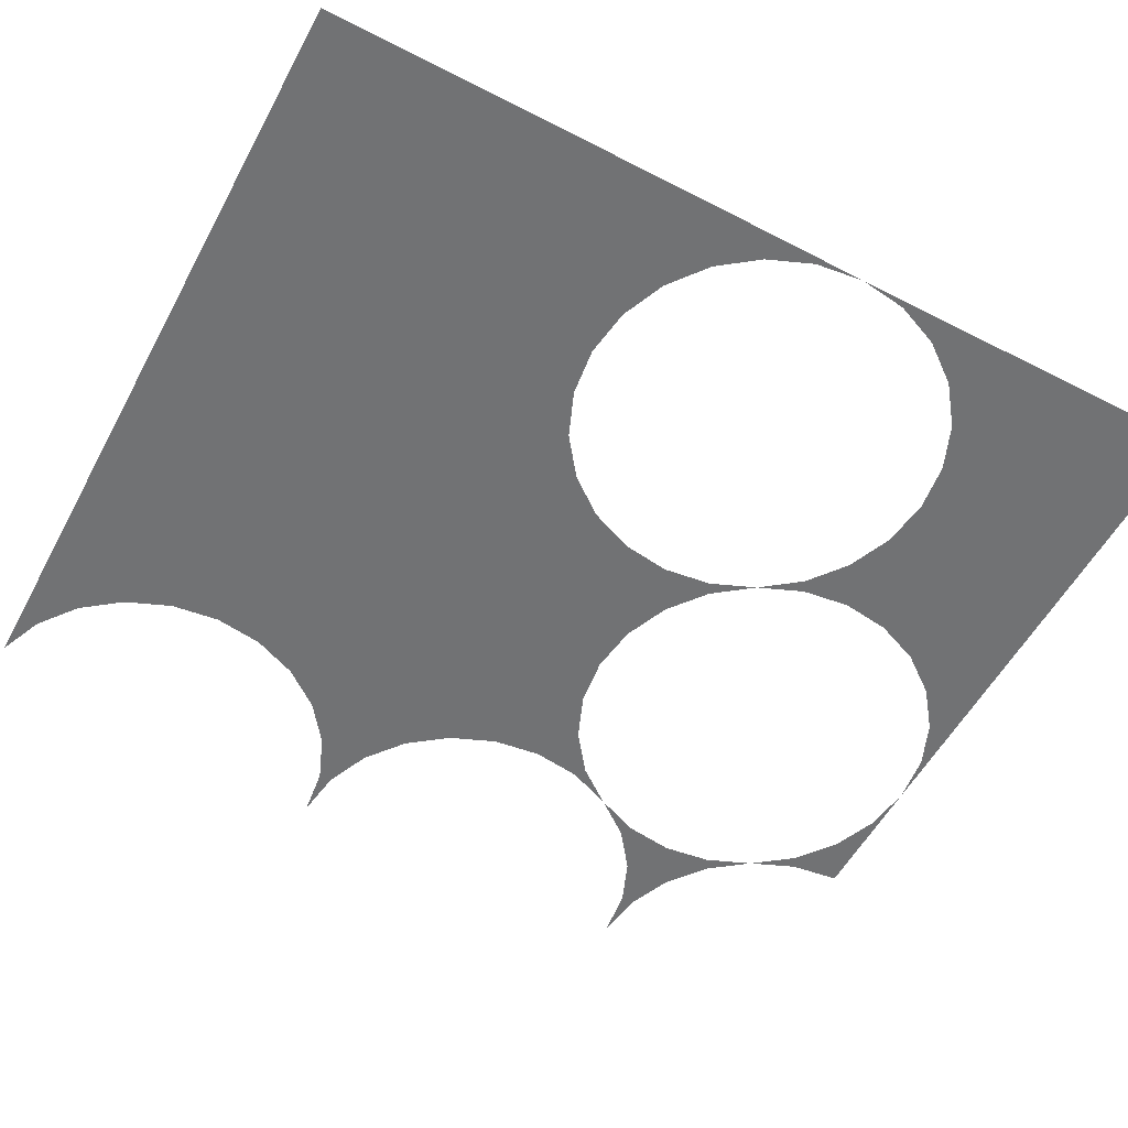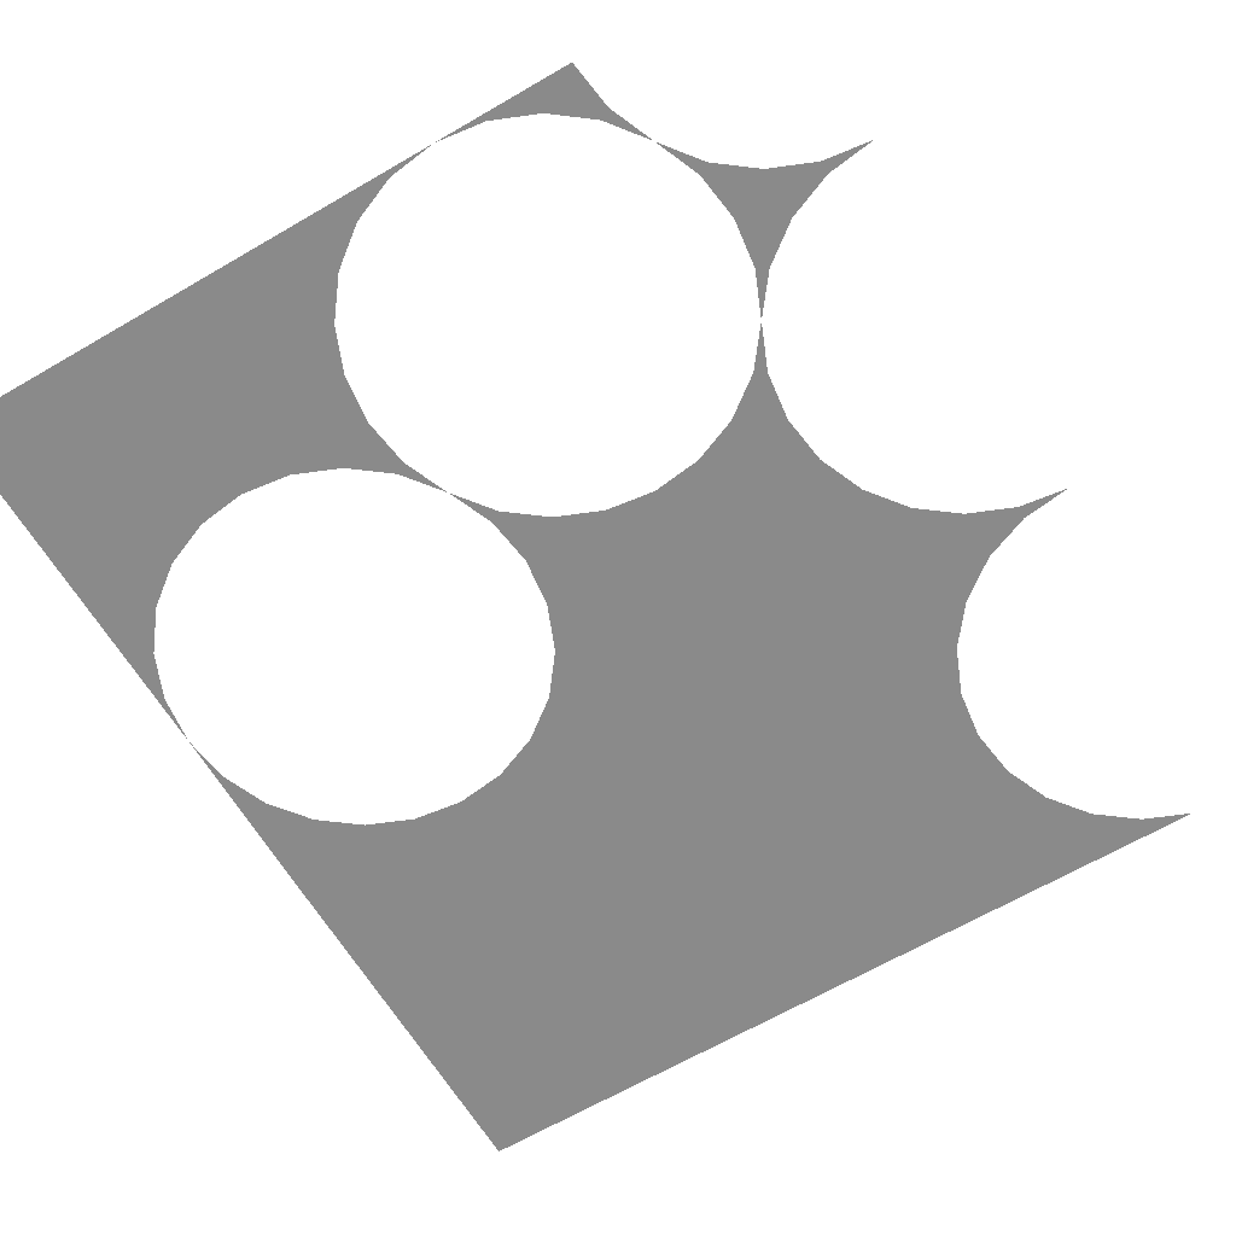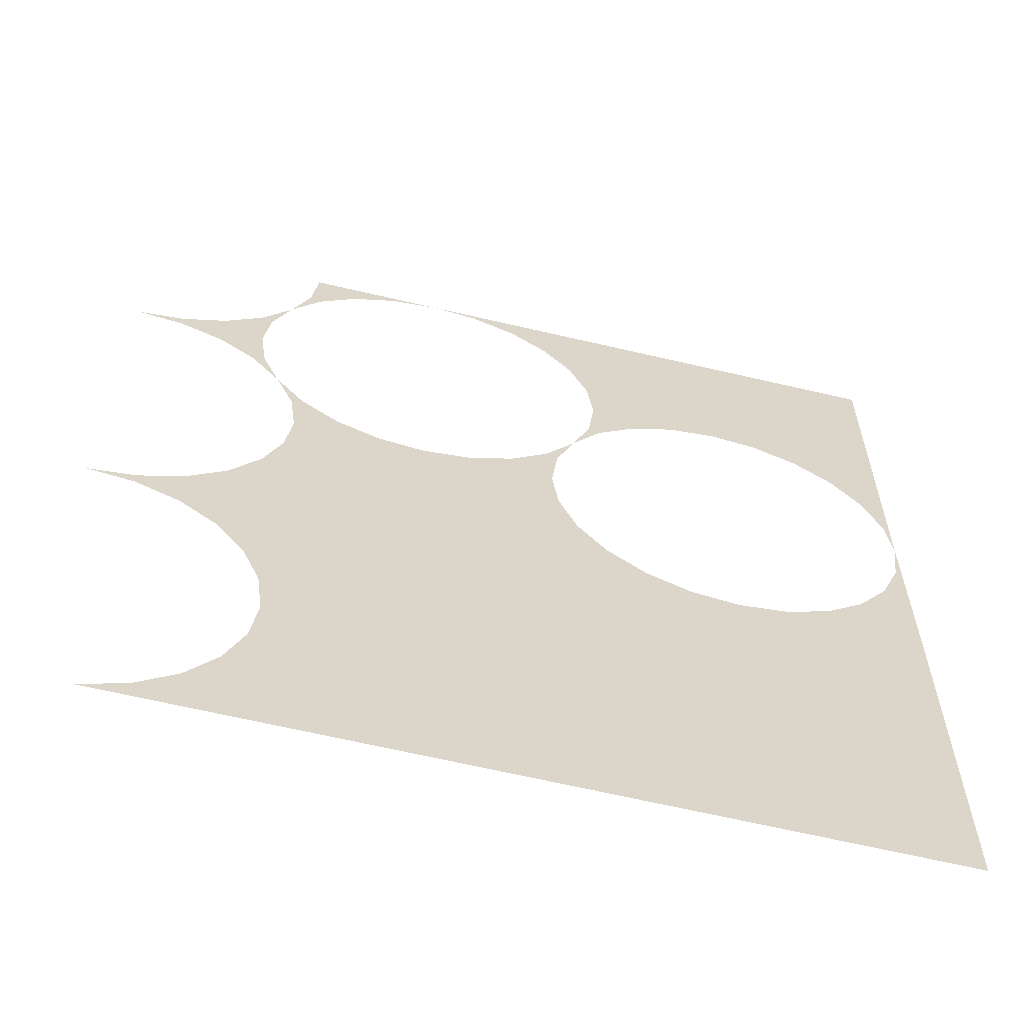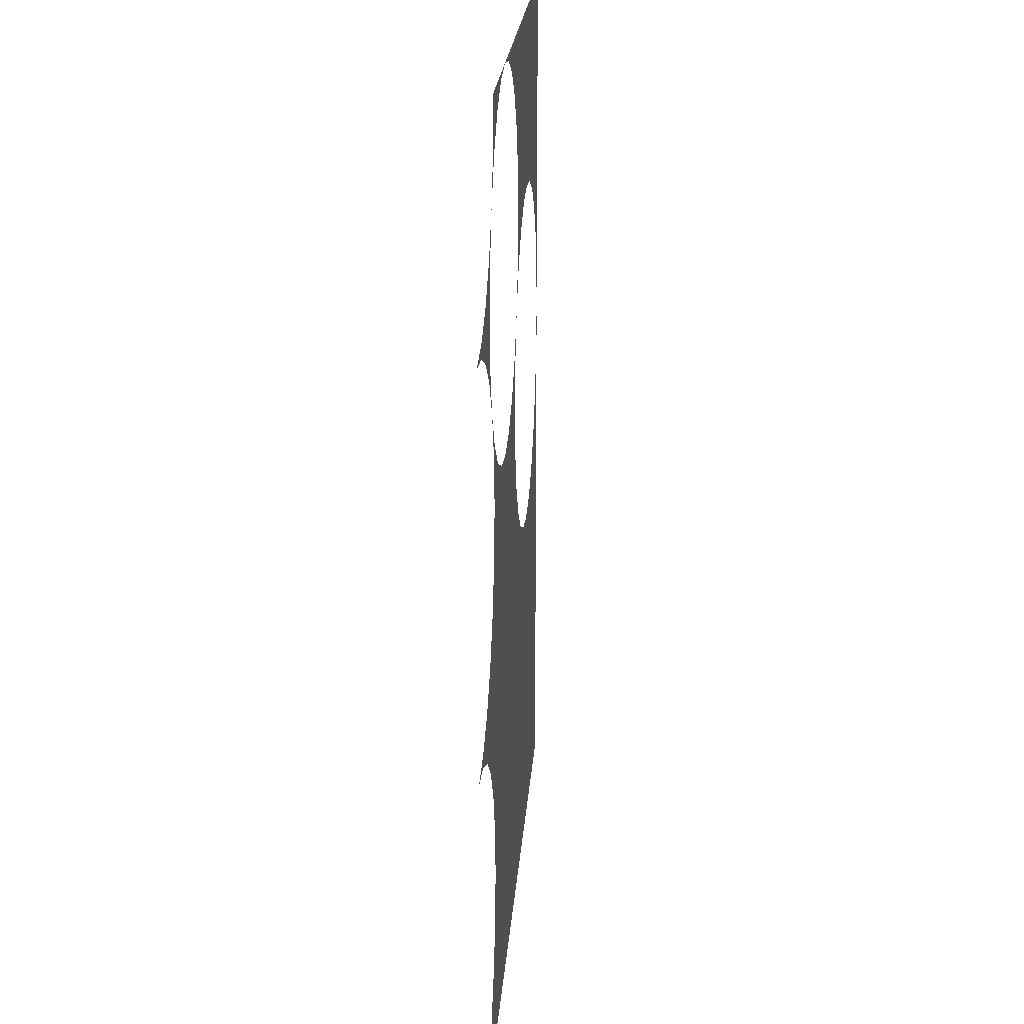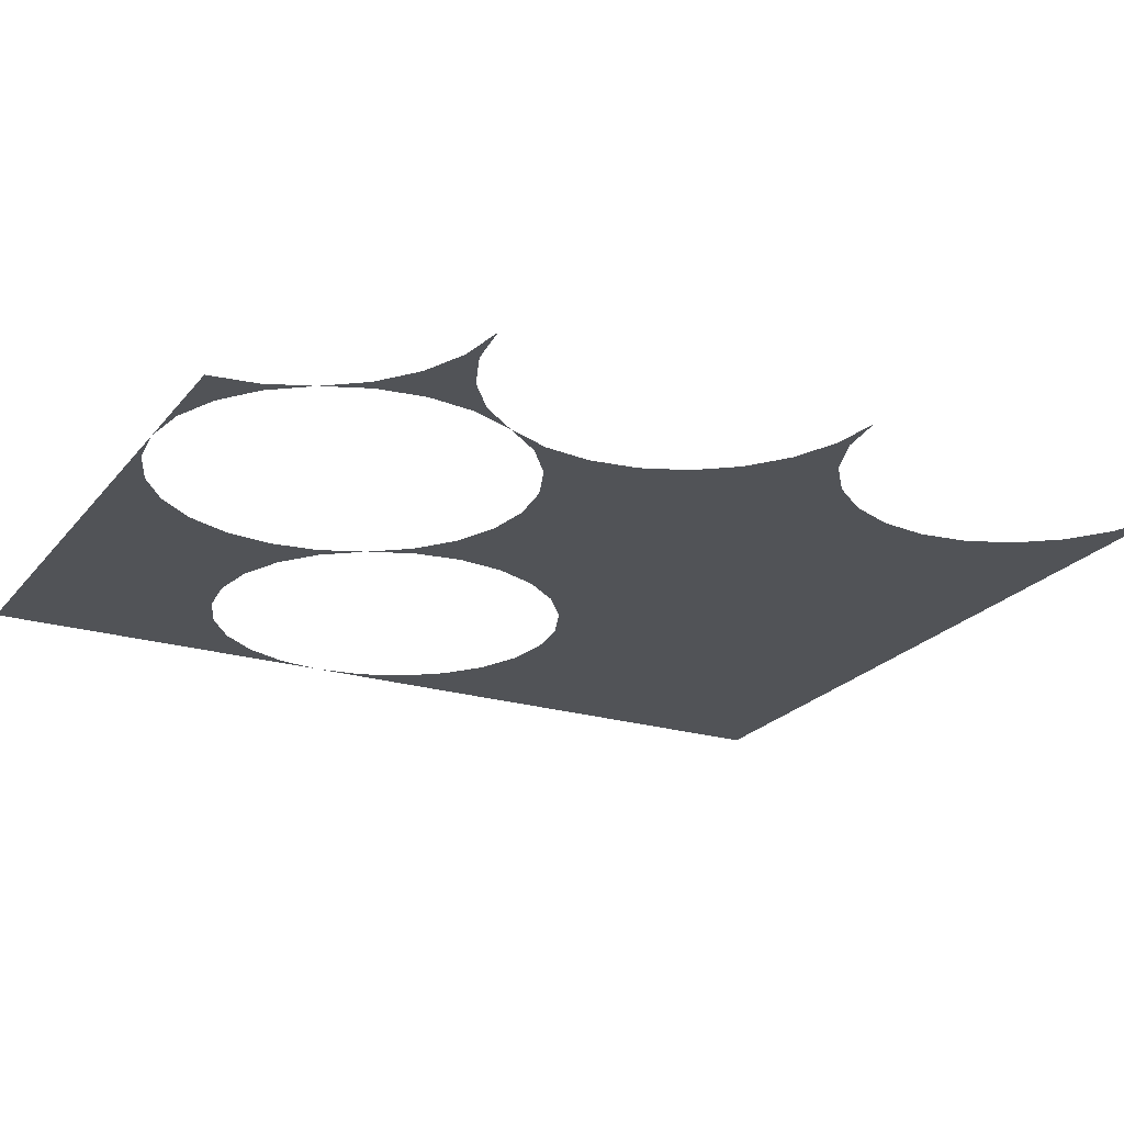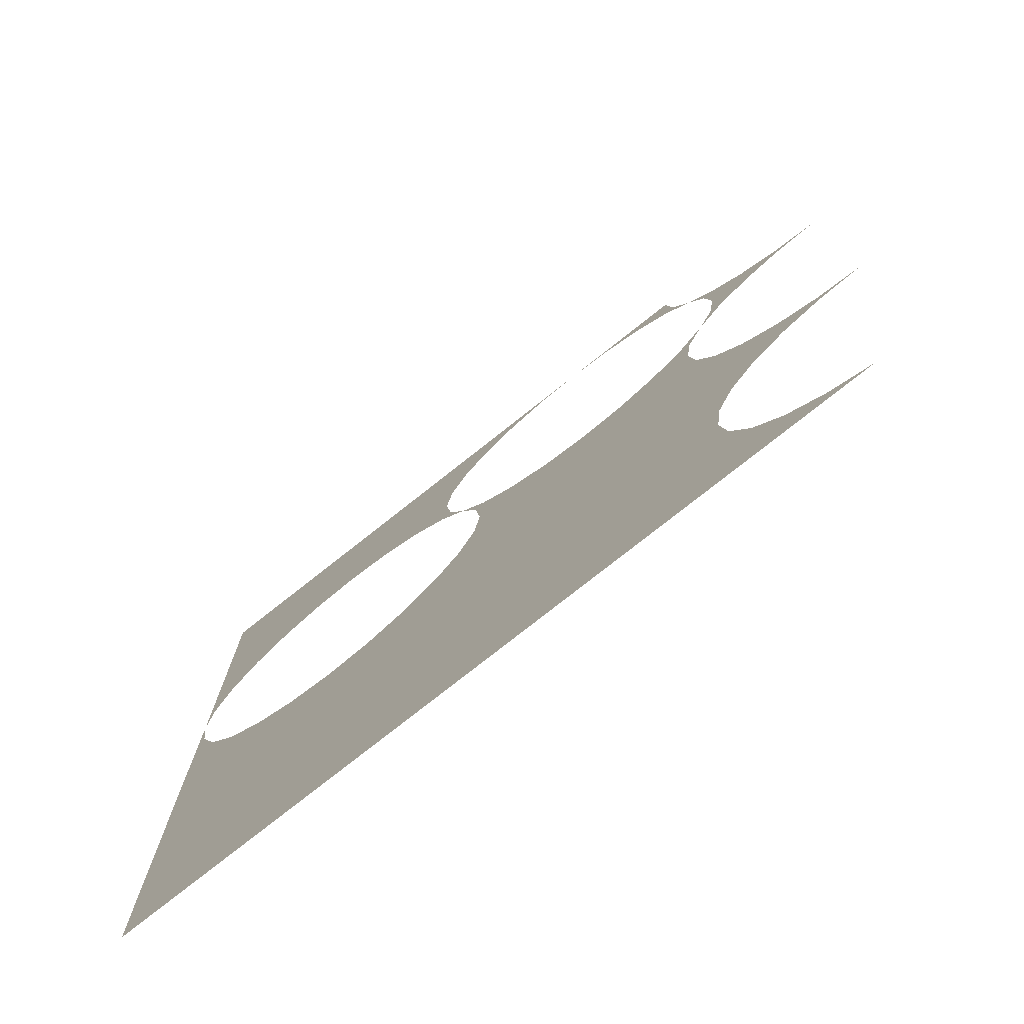
<metadata>
{"format":"obj","ext":"obj","renderer":"f3d","projection":"perspective","resolution":1024,"background":"white","views":[{"elev":-55.5,"azim":61.6,"up":"+Z"},{"elev":-63.4,"azim":-149.5,"up":"+Z"},{"elev":-61.9,"azim":-13.5,"up":"+Y"},{"elev":20.8,"azim":-86.1,"up":"+Y"},{"elev":-22.2,"azim":-117.9,"up":"+Z"},{"elev":-77.0,"azim":-141.7,"up":"+Y"}]}
</metadata>
<code>
v 0.1119 0 0
v 0.1081 -0.02896 0
v 0.09689 -0.05594 0
v 0.1147 -0.03277 0
v 0.1378 -0.01499 0
v 0.1648 -0.003812 0
v 0.1938 0 0
v 0.09689 -0.05594 0
v 0.07911 -0.07911 0
v 0.05594 -0.09689 0
v 0.02896 -0.1081 0
v 0 -0.1119 0
v 0.0819 -0.1119 0
v 0.08571 -0.08292 0
v 0.09689 -0.1678 0
v 0.07911 -0.1446 0
v 0.05594 -0.1269 0
v 0.02896 -0.1157 0
v 0 -0.1119 0
v 0.0819 -0.1119 0
v 0.08571 -0.1408 0
v 0.1915 -0.3343 0
v 0.3875 -0.3356 0
v 0.5 -0.5594 0
v 0.3875 -0.3356 0
v 0.5 -0.335 0
v 0.5 -0.5594 0
v 0.09689 -0.1678 0
v 0.1081 -0.1948 0
v 0.1119 -0.2238 0
v 0.1081 -0.2527 0
v 0.09689 -0.2797 0
v 0.07911 -0.3029 0
v 0.05594 -0.3206 0
v 0.02896 -0.3318 0
v 0 -0.3356 0
v 0.1915 -0.3343 0
v 0.09689 -0.1678 0
v 0.1147 -0.191 0
v 0.1378 -0.2088 0
v 0.1648 -0.2199 0
v 0.1938 -0.2238 0
v 0.2227 -0.2199 0
v 0.2497 -0.2088 0
v 0.2729 -0.191 0
v 0.2907 -0.1678 0
v 0.1915 -0.3343 0
v 0.2907 -0.1678 0
v 0.2795 -0.1948 0
v 0.2757 -0.2238 0
v 0.2795 -0.2527 0
v 0.2907 -0.2797 0
v 0.3084 -0.3029 0
v 0.3316 -0.3206 0
v 0.3586 -0.3318 0
v 0.3875 -0.3356 0
v 0.1915 -0.3343 0
v 0 -0.3356 0
v 0.02896 -0.3394 0
v 0.05594 -0.3506 0
v 0.07911 -0.3684 0
v 0.09689 -0.3916 0
v 0.1081 -0.4185 0
v 0.1119 -0.4475 0
v 0.1081 -0.4765 0
v 0.09689 -0.5034 0
v 0.07911 -0.5266 0
v 0.05594 -0.5444 0
v 0.02896 -0.5556 0
v 0 -0.5594 0
v 0.5 -0.5594 0
v 0.1915 -0.3343 0
v 0.4994 -0.2238 0
v 0.4956 -0.2527 0
v 0.4844 -0.2797 0
v 0.4667 -0.3029 0
v 0.4435 -0.3206 0
v 0.4165 -0.3318 0
v 0.3875 -0.3356 0
v 0.5 -0.335 0
v 0.1938 0 0
v 0.2227 -0.003812 0
v 0.2497 -0.01499 0
v 0.2729 -0.03277 0
v 0.2907 -0.05594 0
v 0.3018 -0.08292 0
v 0.3056 -0.1119 0
v 0.3018 -0.1408 0
v 0.2907 -0.1678 0
v 0.3909 0 0
v 0.3909 0 0
v 0.2907 -0.1678 0
v 0.3084 -0.1446 0
v 0.3316 -0.1269 0
v 0.3586 -0.1157 0
v 0.3875 -0.1119 0
v 0.4165 -0.1157 0
v 0.4435 -0.1269 0
v 0.4667 -0.1446 0
v 0.4844 -0.1678 0
v 0.4956 -0.1948 0
v 0.4994 -0.2238 0
v 0.5 0 0
f 1 4 5 6 7
f 1 7 6 5 4
f 4 2 1
f 4 1 2
f 4 3 2
f 4 2 3
f 8 9 14
f 8 14 9
f 13 14 9 10 11 12
f 13 12 11 10 9 14
f 15 16 21
f 15 21 16
f 20 21 16 17 18 19
f 20 19 18 17 16 21
f 22 23 24
f 24 23 22
f 25 26 27
f 27 26 25
f 37 28 29 30 31 32 33 34 35 36
f 37 36 35 34 33 32 31 30 29 28
f 47 38 39 40 41 42 43 44 45 46
f 47 46 45 44 43 42 41 40 39 38
f 57 48 49 50 51 52 53 54 55 56
f 57 56 55 54 53 52 51 50 49 48
f 72 58 59 60 61 62 63 64 65
f 72 65 64 63 62 61 60 59 58
f 71 65 66 67 68 69
f 71 69 68 67 66 65
f 71 65 72
f 71 72 65
f 80 73 74 75 76 77 78 79
f 80 79 78 77 76 75 74 73
f 90 81 82 83 84 85 86 87 88 89
f 90 89 88 87 86 85 84 83 82 81
f 91 92 93 94 95 96 97 98 99 100
f 91 100 99 98 97 96 95 94 93 92
f 103 100 101 102
f 103 102 101 100
f 91 103 100
f 91 100 103

</code>
